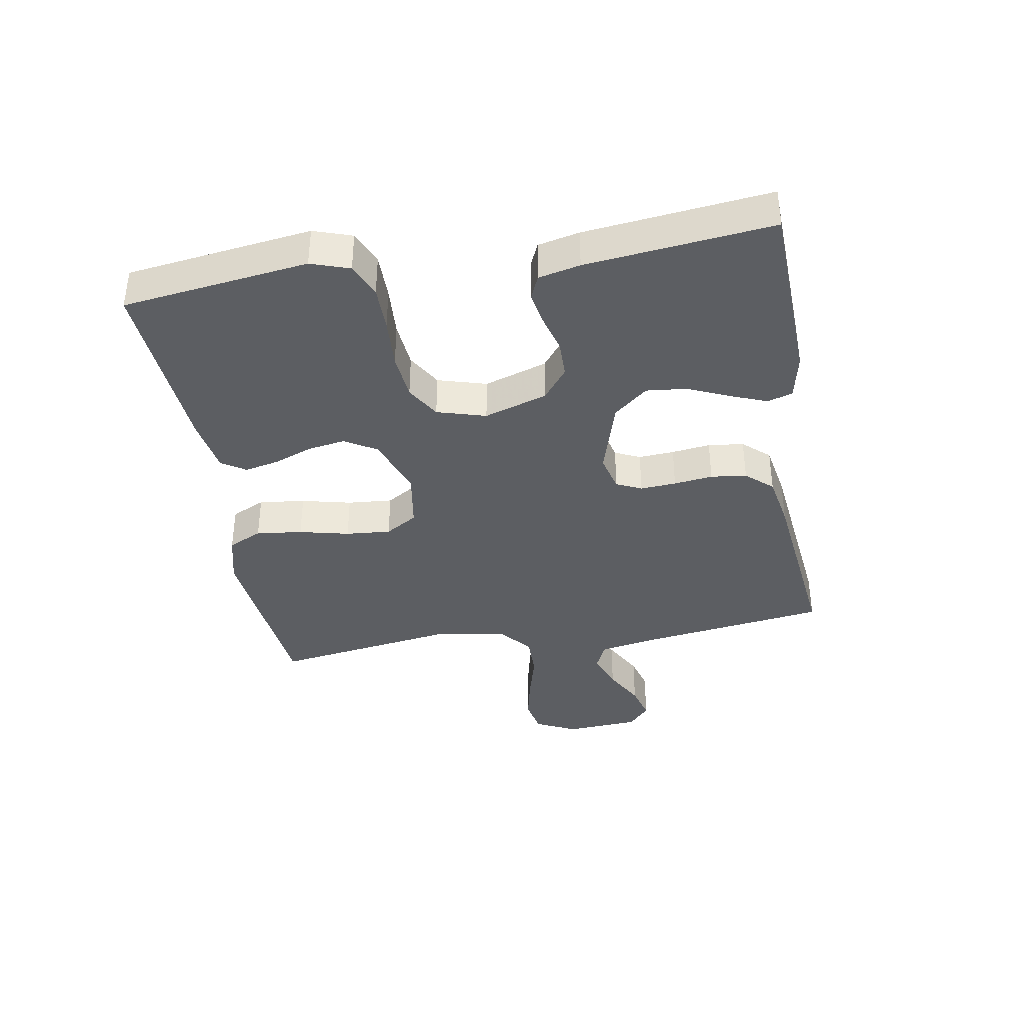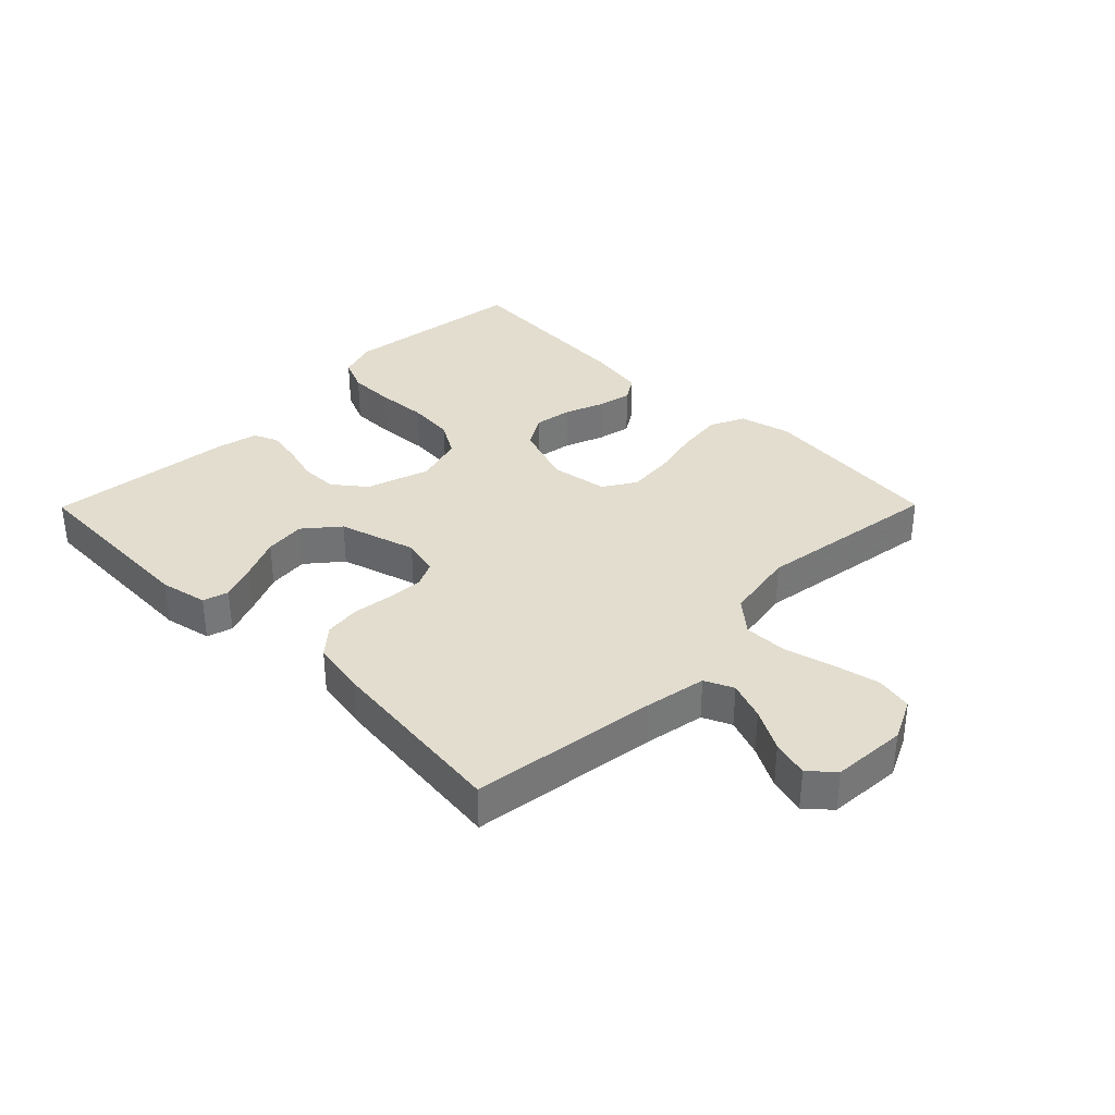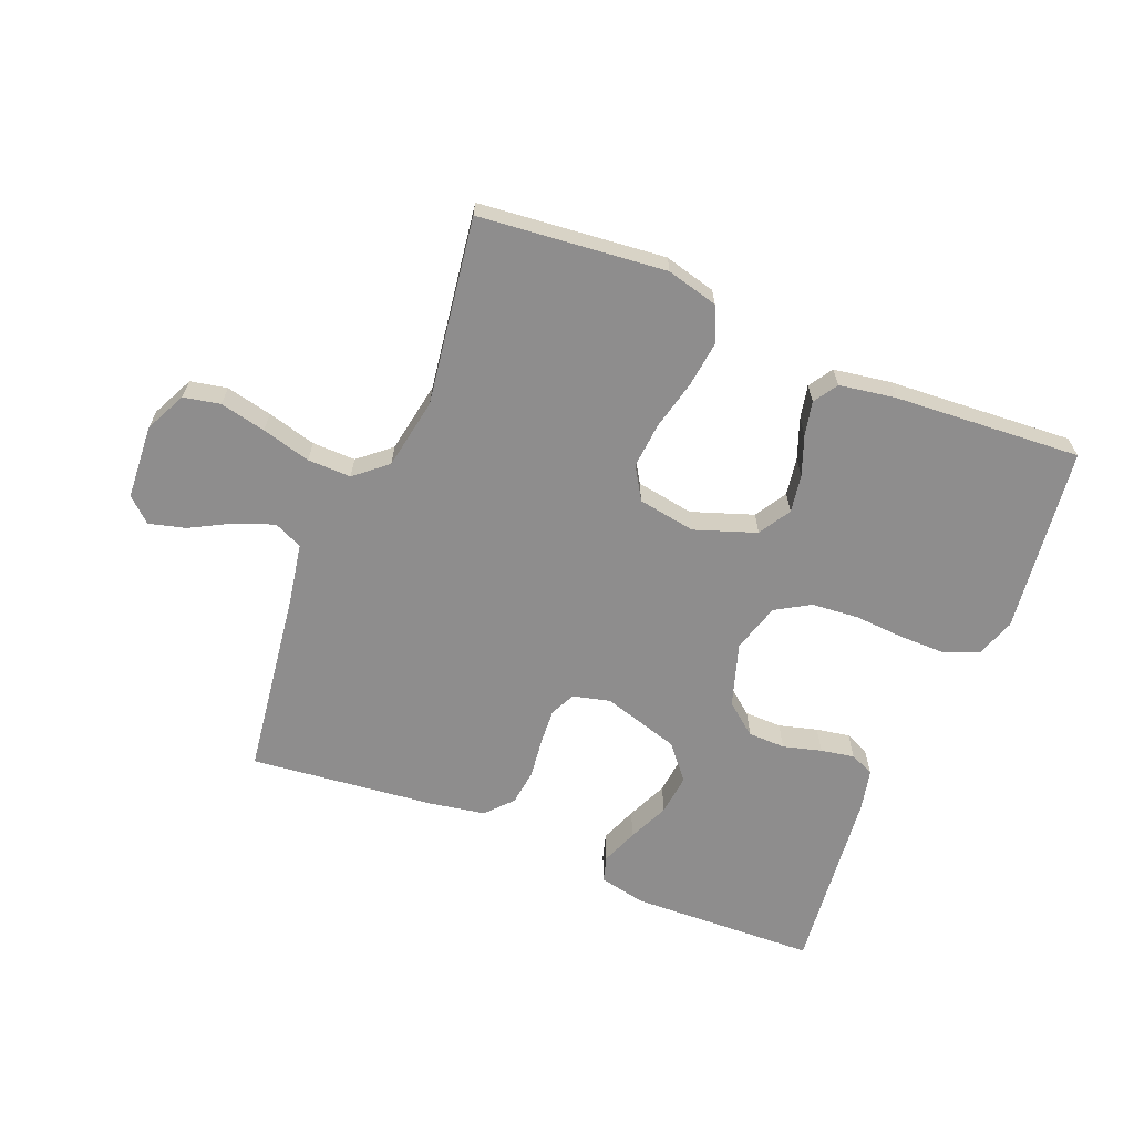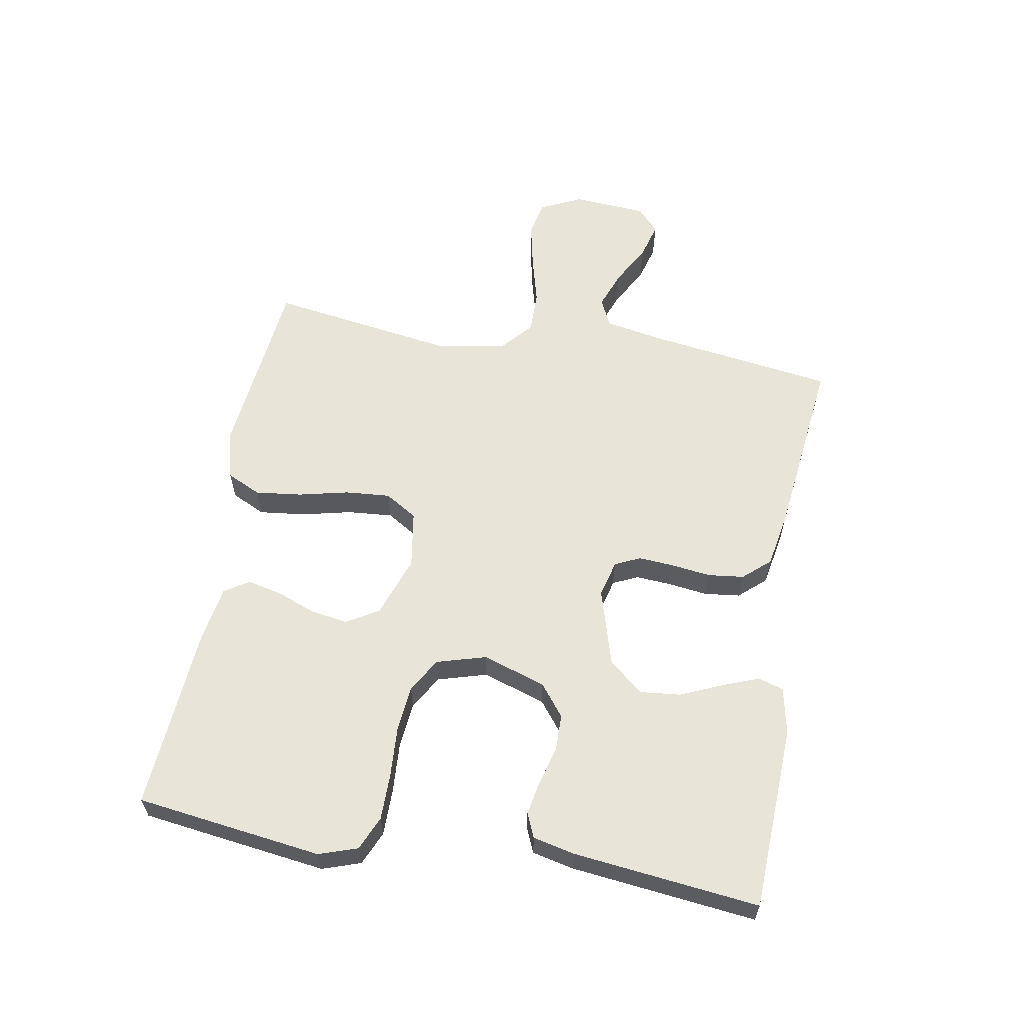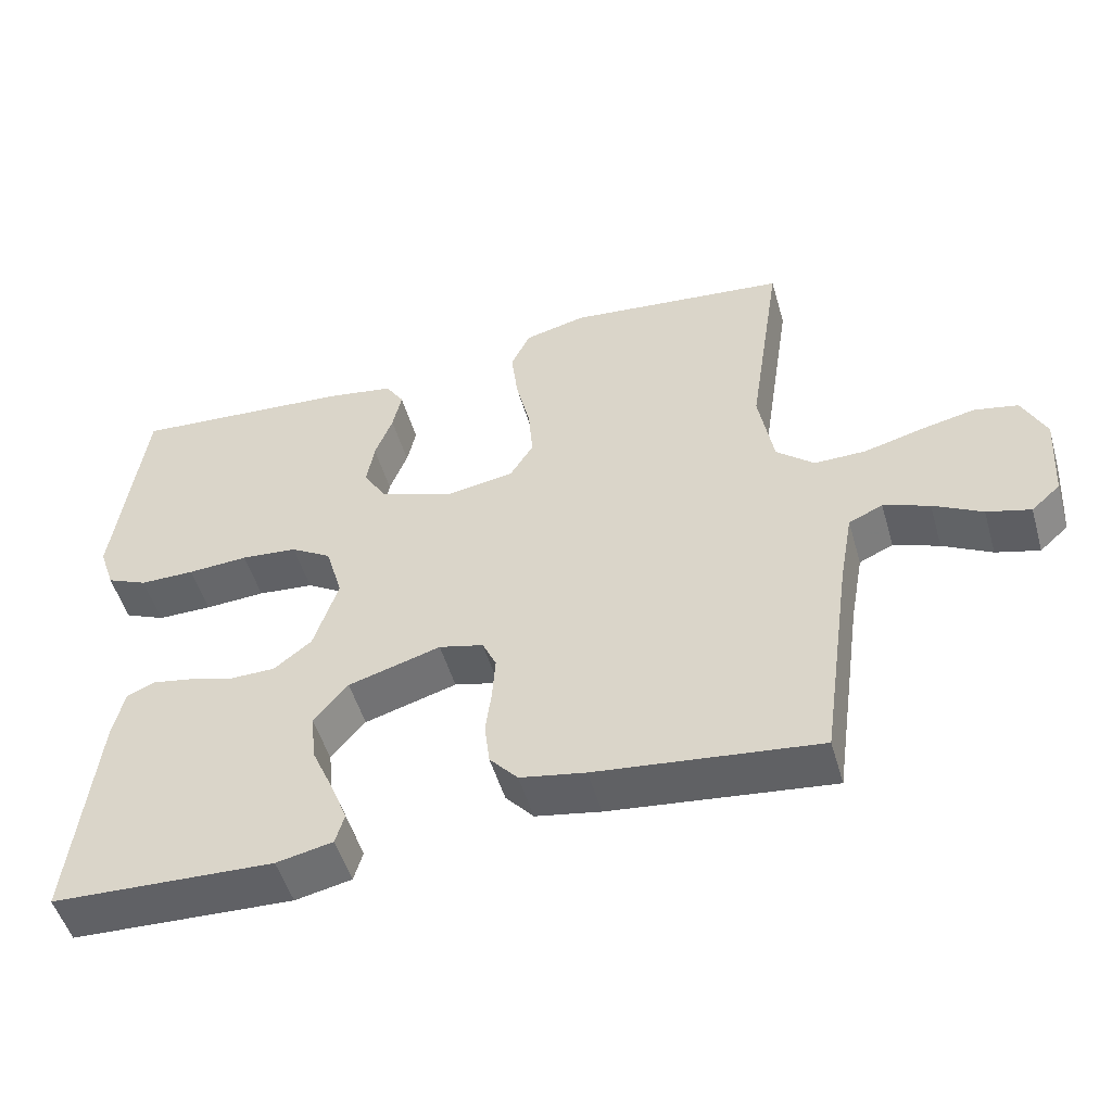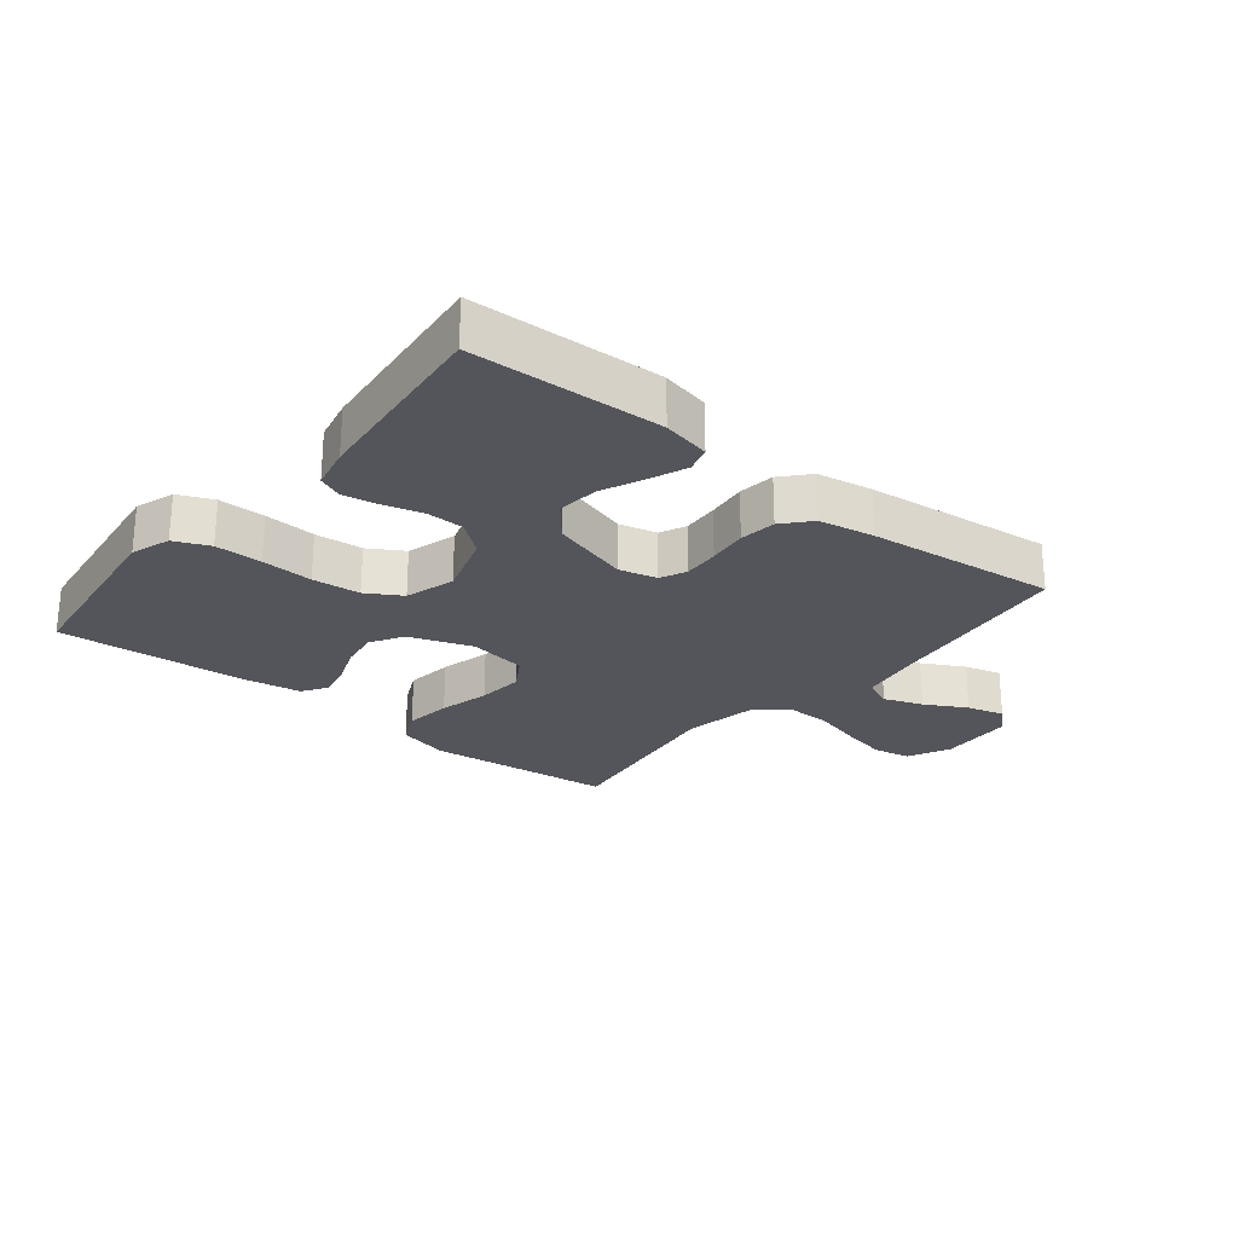
<metadata>
{"format":"obj","ext":"obj","renderer":"f3d","projection":"perspective","resolution":1024,"background":"white","views":[{"elev":-37.9,"azim":99.7,"up":"+Y"},{"elev":34.9,"azim":-135.3,"up":"+Y"},{"elev":-64.7,"azim":-22.3,"up":"+Y"},{"elev":60.2,"azim":100.1,"up":"+Y"},{"elev":-50.8,"azim":-164.0,"up":"+Z"},{"elev":-24.9,"azim":140.8,"up":"+Y"}]}
</metadata>
<code>
v 0.5 0.07 -0.5
v 0.2 0.07 -0.512
v 0.124 0.07 -0.496
v 0.112 0.07 -0.455
v 0.135 0.07 -0.396
v 0.164 0.07 -0.33
v 0.171 0.07 -0.264
v 0.125 0.07 -0.209
v 0 0.07 -0.172
v -0.06 0.07 -0.187
v -0.079 0.07 -0.228
v -0.075 0.07 -0.286
v -0.067 0.07 -0.349
v -0.074 0.07 -0.407
v -0.112 0.07 -0.45
v -0.2 0.07 -0.466
v -0.5 0.07 -0.5
v -0.542 0.07 -0.2
v -0.56 0.07 -0.101
v -0.606 0.07 -0.08
v -0.668 0.07 -0.103
v -0.734 0.07 -0.139
v -0.793 0.07 -0.155
v -0.832 0.07 -0.12
v -0.84 0.07 0
v -0.808 0.07 0.067
v -0.749 0.07 0.079
v -0.675 0.07 0.063
v -0.596 0.07 0.042
v -0.526 0.07 0.041
v -0.475 0.07 0.085
v -0.455 0.07 0.2
v -0.5 0.07 0.5
v -0.2 0.07 0.531
v -0.117 0.07 0.51
v -0.091 0.07 0.455
v -0.1 0.07 0.38
v -0.119 0.07 0.299
v -0.125 0.07 0.226
v -0.093 0.07 0.174
v 0 0.07 0.159
v 0.099 0.07 0.194
v 0.13 0.07 0.246
v 0.12 0.07 0.307
v 0.096 0.07 0.37
v 0.084 0.07 0.425
v 0.109 0.07 0.464
v 0.2 0.07 0.479
v 0.5 0.07 0.5
v 0.539 0.07 0.2
v 0.518 0.07 0.138
v 0.463 0.07 0.114
v 0.389 0.07 0.114
v 0.307 0.07 0.119
v 0.231 0.07 0.112
v 0.176 0.07 0.079
v 0.153 0.07 0
v 0.186 0.07 -0.102
v 0.237 0.07 -0.142
v 0.297 0.07 -0.143
v 0.359 0.07 -0.126
v 0.413 0.07 -0.116
v 0.452 0.07 -0.133
v 0.467 0.07 -0.2
v 0.5 0 -0.5
v 0.2 0 -0.512
v 0.124 0 -0.496
v 0.112 0 -0.455
v 0.135 0 -0.396
v 0.164 0 -0.33
v 0.171 0 -0.264
v 0.125 0 -0.209
v 0 0 -0.172
v -0.06 0 -0.187
v -0.079 0 -0.228
v -0.075 0 -0.286
v -0.067 0 -0.349
v -0.074 0 -0.407
v -0.112 0 -0.45
v -0.2 0 -0.466
v -0.5 0 -0.5
v -0.542 0 -0.2
v -0.56 0 -0.101
v -0.606 0 -0.08
v -0.668 0 -0.103
v -0.734 0 -0.139
v -0.793 0 -0.155
v -0.832 0 -0.12
v -0.84 0 0
v -0.808 0 0.067
v -0.749 0 0.079
v -0.675 0 0.063
v -0.596 0 0.042
v -0.526 0 0.041
v -0.475 0 0.085
v -0.455 0 0.2
v -0.5 0 0.5
v -0.2 0 0.531
v -0.117 0 0.51
v -0.091 0 0.455
v -0.1 0 0.38
v -0.119 0 0.299
v -0.125 0 0.226
v -0.093 0 0.174
v 0 0 0.159
v 0.099 0 0.194
v 0.13 0 0.246
v 0.12 0 0.307
v 0.096 0 0.37
v 0.084 0 0.425
v 0.109 0 0.464
v 0.2 0 0.479
v 0.5 0 0.5
v 0.539 0 0.2
v 0.518 0 0.138
v 0.463 0 0.114
v 0.389 0 0.114
v 0.307 0 0.119
v 0.231 0 0.112
v 0.176 0 0.079
v 0.153 0 0
v 0.186 0 -0.102
v 0.237 0 -0.142
v 0.297 0 -0.143
v 0.359 0 -0.126
v 0.413 0 -0.116
v 0.452 0 -0.133
v 0.467 0 -0.2
f 4 5 6
f 3 4 6
f 2 3 6
f 1 2 6
f 64 1 6
f 63 64 6
f 62 63 6
f 61 62 6
f 60 61 6
f 59 60 6 7
f 58 59 7 8
f 57 58 8 9
f 56 57 9 10
f 52 53 54
f 51 52 54
f 50 51 54
f 49 50 54
f 48 49 54
f 47 48 54
f 46 47 54
f 45 46 54
f 44 45 54
f 43 44 54 55
f 42 43 55 56
f 36 37 38
f 35 36 38
f 34 35 38
f 33 34 38
f 32 33 38
f 31 32 38 39
f 30 31 39 40
f 27 28 29
f 26 27 29
f 25 26 29
f 24 25 29
f 23 24 29
f 22 23 29
f 21 22 29
f 20 21 29 30
f 30 40 41
f 20 30 41
f 19 20 41
f 16 17 18
f 15 16 18
f 14 15 18
f 13 14 18
f 12 13 18
f 11 12 18 19
f 42 56 10
f 41 42 10
f 19 41 10
f 10 11 19
f 70 69 68
f 70 68 67
f 70 67 66
f 70 66 65
f 70 65 128
f 70 128 127
f 70 127 126
f 70 126 125
f 70 125 124
f 71 70 124 123
f 72 71 123 122
f 73 72 122 121
f 74 73 121 120
f 118 117 116
f 118 116 115
f 118 115 114
f 118 114 113
f 118 113 112
f 118 112 111
f 118 111 110
f 118 110 109
f 118 109 108
f 119 118 108 107
f 120 119 107 106
f 102 101 100
f 102 100 99
f 102 99 98
f 102 98 97
f 102 97 96
f 103 102 96 95
f 104 103 95 94
f 93 92 91
f 93 91 90
f 93 90 89
f 93 89 88
f 93 88 87
f 93 87 86
f 93 86 85
f 94 93 85 84
f 105 104 94
f 105 94 84
f 105 84 83
f 82 81 80
f 82 80 79
f 82 79 78
f 82 78 77
f 82 77 76
f 83 82 76 75
f 74 120 106
f 74 106 105
f 74 105 83
f 83 75 74
f 1 65 66 2
f 2 66 67 3
f 3 67 68 4
f 4 68 69 5
f 5 69 70 6
f 6 70 71 7
f 7 71 72 8
f 8 72 73 9
f 9 73 74 10
f 10 74 75 11
f 11 75 76 12
f 12 76 77 13
f 13 77 78 14
f 14 78 79 15
f 15 79 80 16
f 16 80 81 17
f 17 81 82 18
f 18 82 83 19
f 19 83 84 20
f 20 84 85 21
f 21 85 86 22
f 22 86 87 23
f 23 87 88 24
f 24 88 89 25
f 25 89 90 26
f 26 90 91 27
f 27 91 92 28
f 28 92 93 29
f 29 93 94 30
f 30 94 95 31
f 31 95 96 32
f 32 96 97 33
f 33 97 98 34
f 34 98 99 35
f 35 99 100 36
f 36 100 101 37
f 37 101 102 38
f 38 102 103 39
f 39 103 104 40
f 40 104 105 41
f 41 105 106 42
f 42 106 107 43
f 43 107 108 44
f 44 108 109 45
f 45 109 110 46
f 46 110 111 47
f 47 111 112 48
f 48 112 113 49
f 49 113 114 50
f 50 114 115 51
f 51 115 116 52
f 52 116 117 53
f 53 117 118 54
f 54 118 119 55
f 55 119 120 56
f 56 120 121 57
f 57 121 122 58
f 58 122 123 59
f 59 123 124 60
f 60 124 125 61
f 61 125 126 62
f 62 126 127 63
f 63 127 128 64
f 64 128 65 1

</code>
